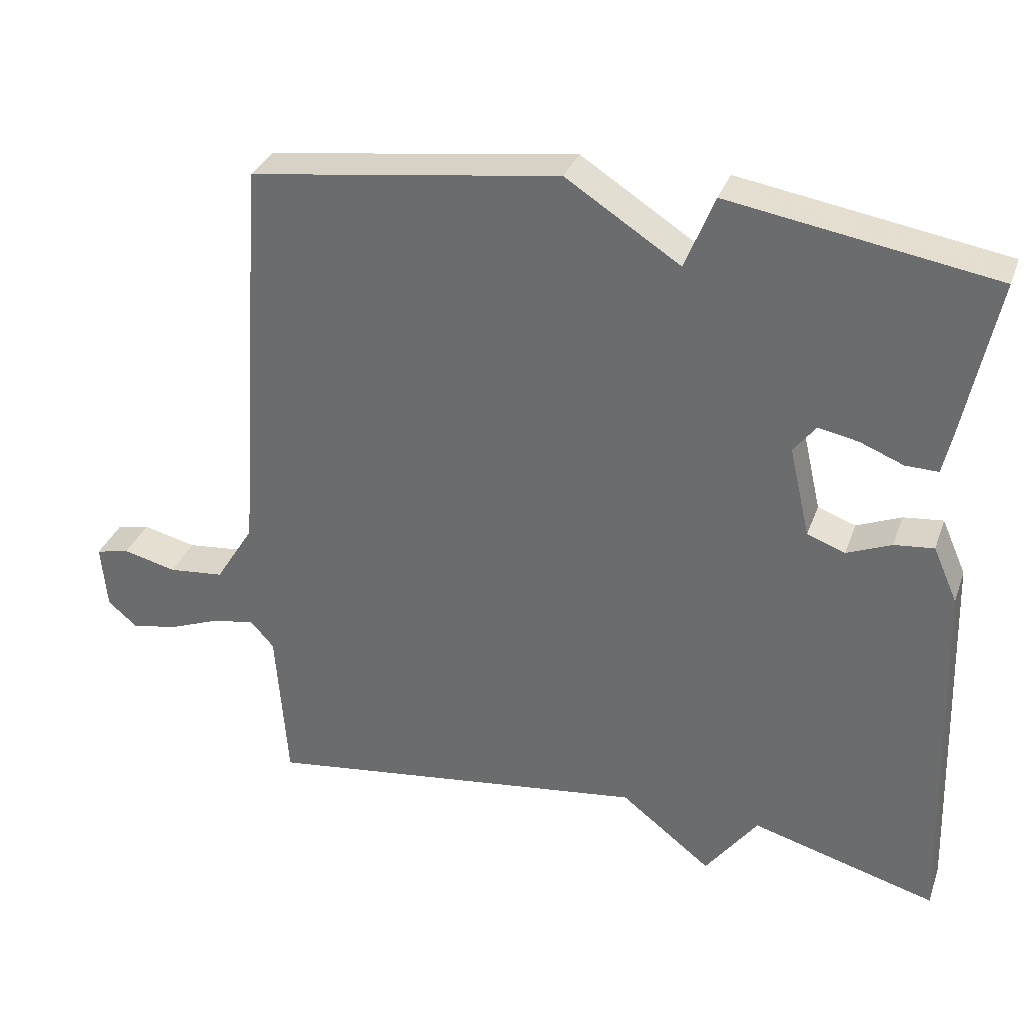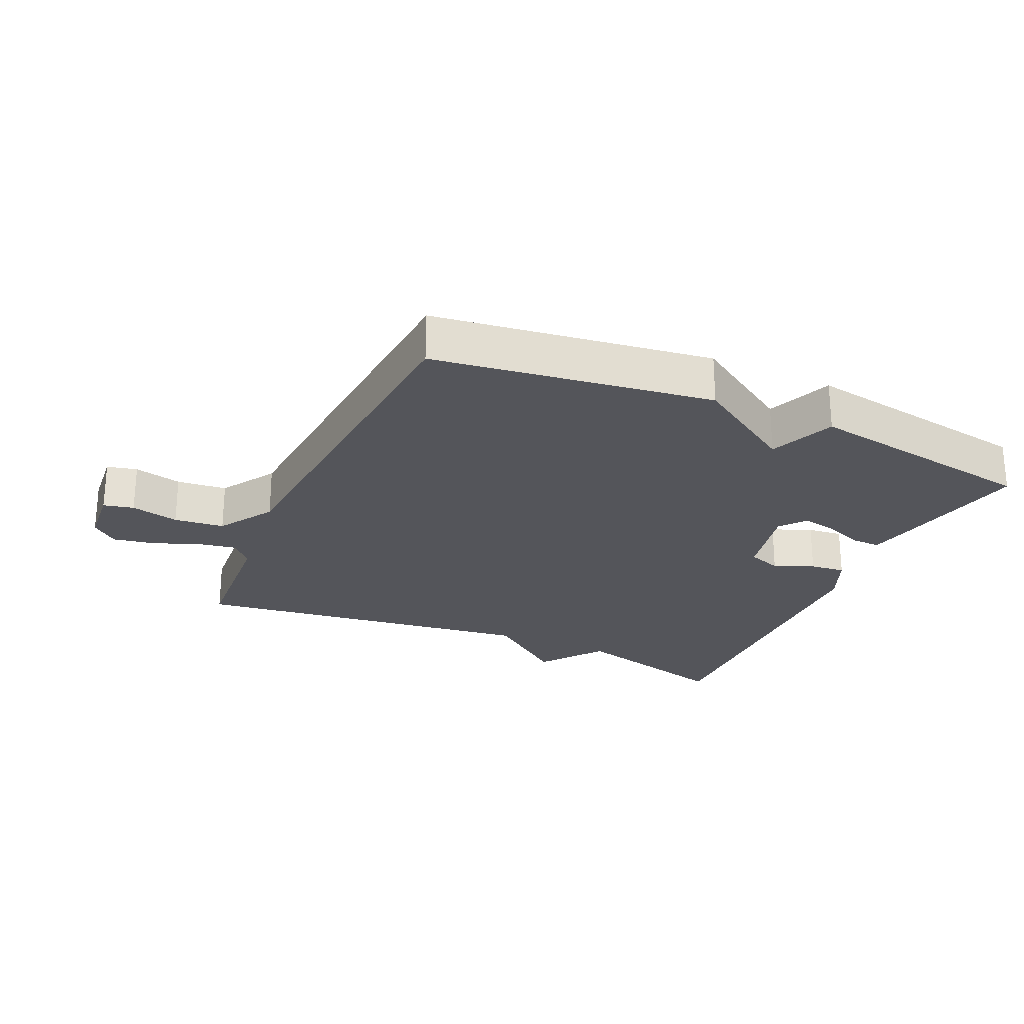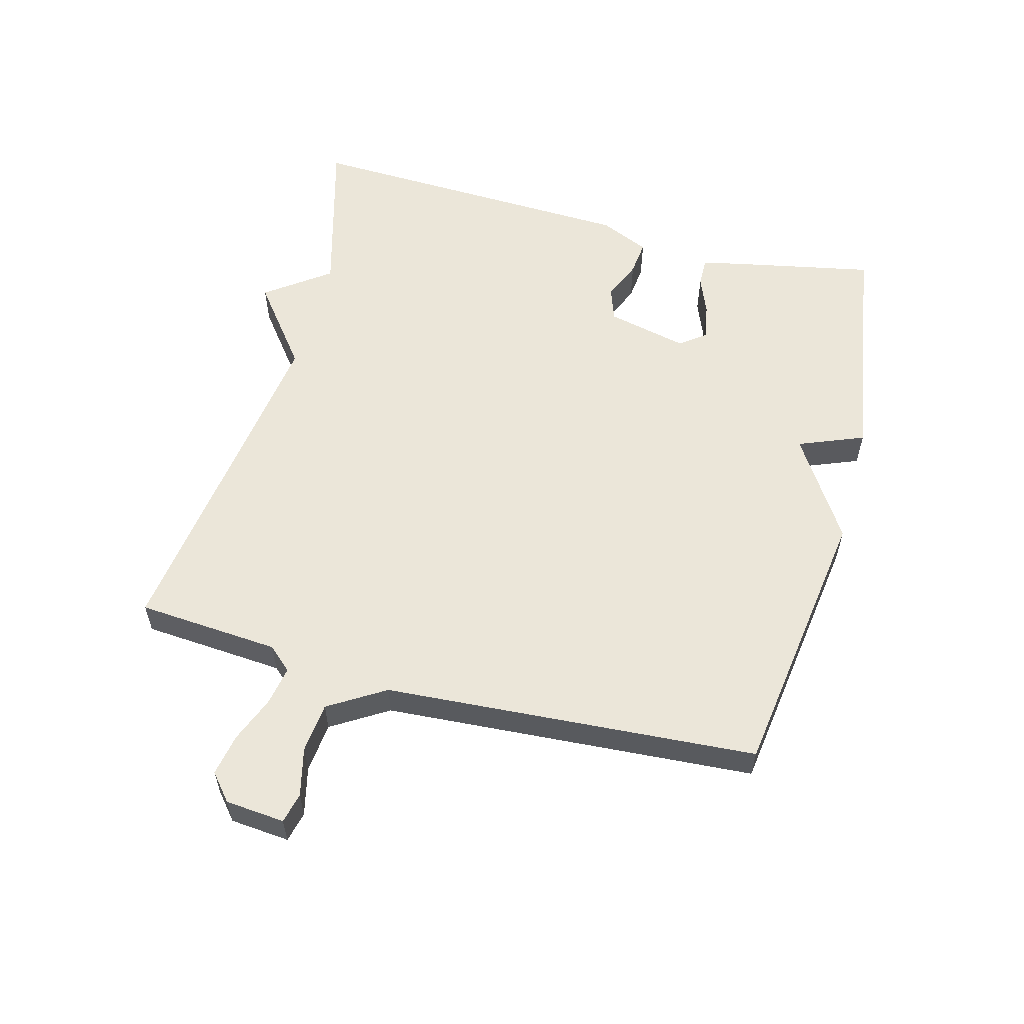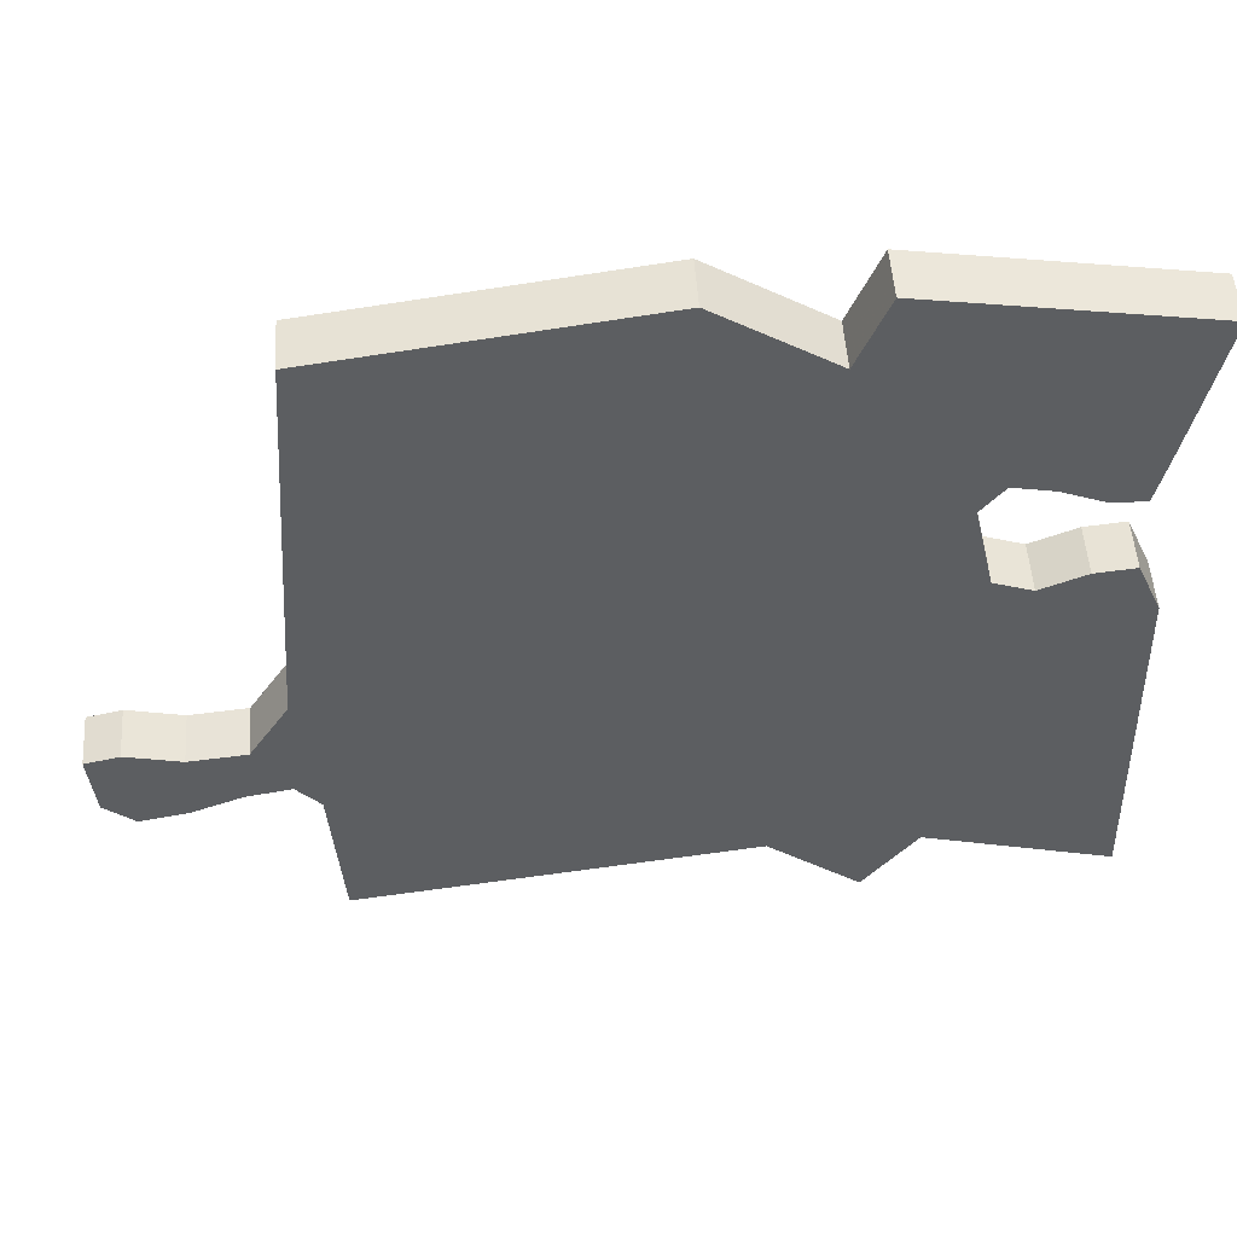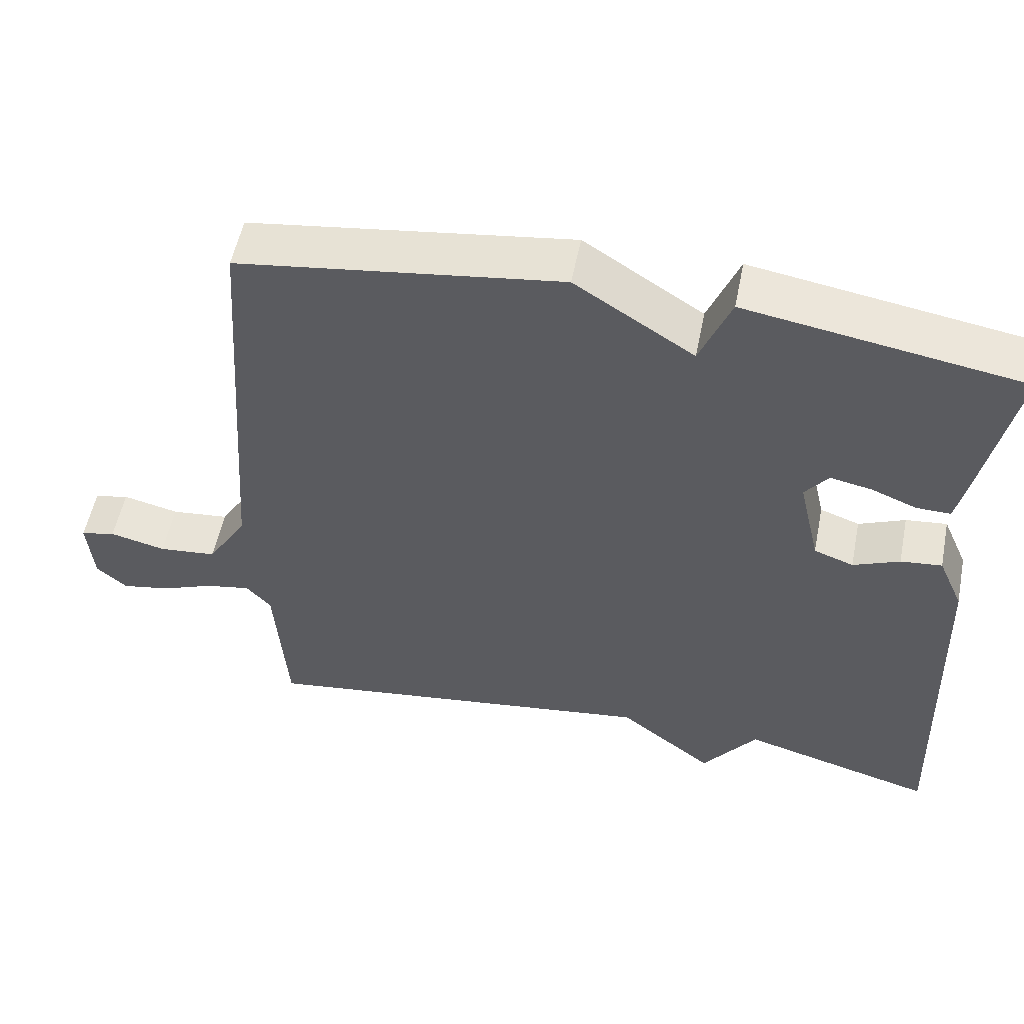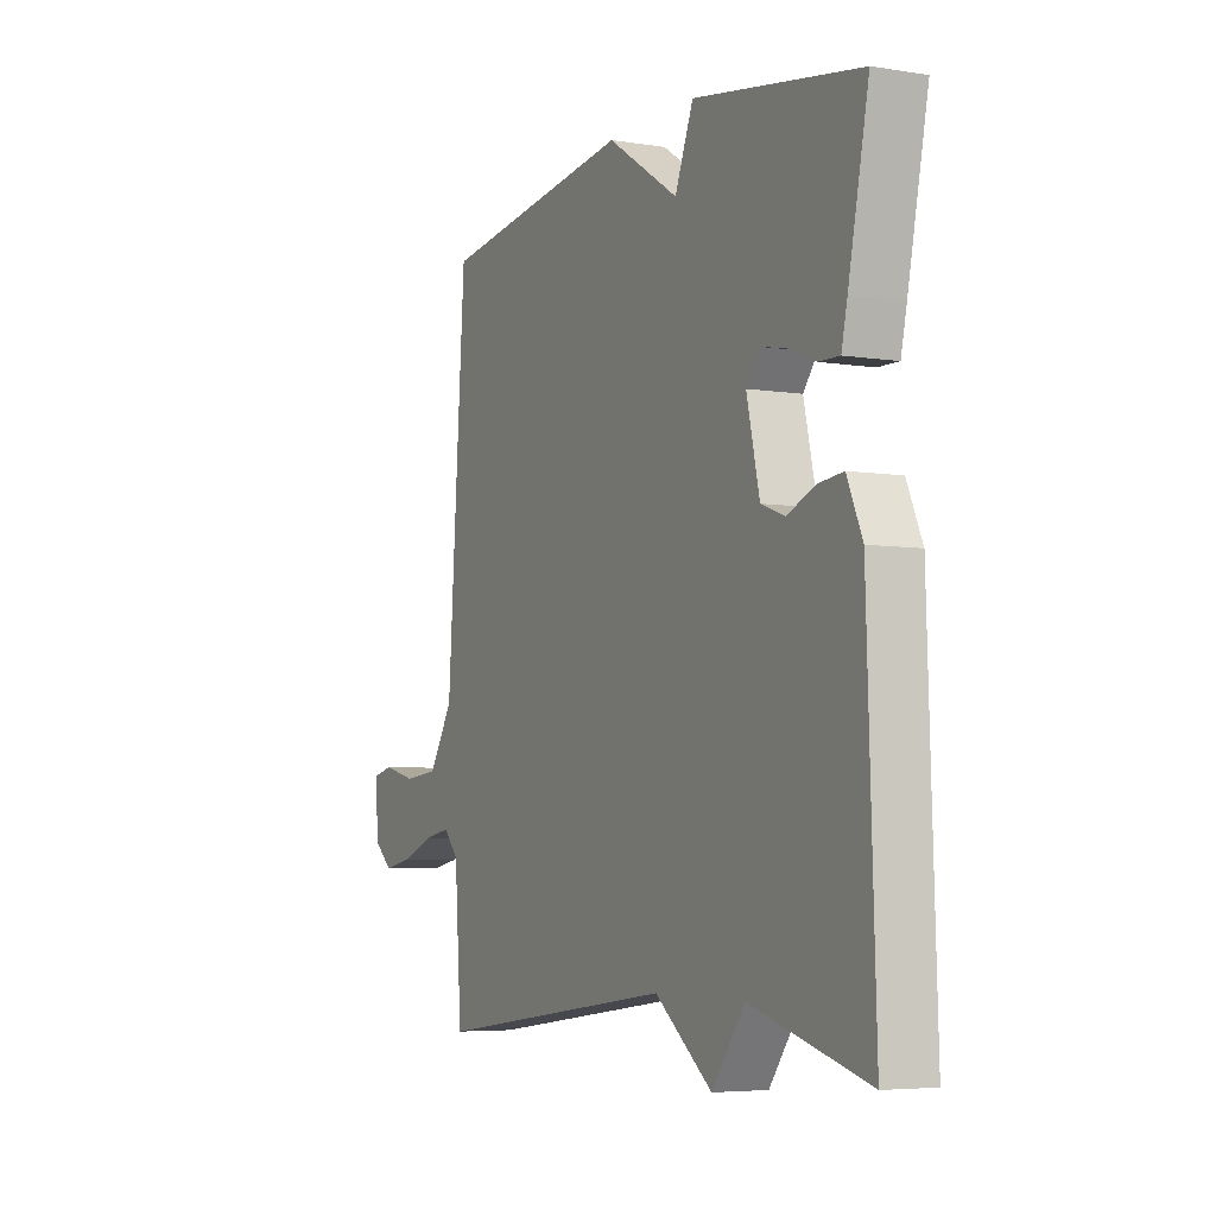
<metadata>
{"format":"obj","ext":"obj","renderer":"f3d","projection":"perspective","resolution":1024,"background":"white","views":[{"elev":33.1,"azim":18.3,"up":"+Z"},{"elev":-24.9,"azim":-24.4,"up":"+Y"},{"elev":57.0,"azim":-74.9,"up":"+Y"},{"elev":51.7,"azim":-3.9,"up":"+Z"},{"elev":54.2,"azim":11.3,"up":"+Z"},{"elev":-5.2,"azim":63.4,"up":"+Z"}]}
</metadata>
<code>
v 0.5 0.07 -0.5
v 0.241 0.07 -0.428
v 0.168 0.07 -0.527
v 0.041 0.07 -0.428
v -0.5 0.07 -0.5
v -0.516 0.07 -0.279
v -0.549 0.07 -0.242
v -0.61 0.07 -0.253
v -0.681 0.07 -0.281
v -0.746 0.07 -0.293
v -0.787 0.07 -0.258
v -0.795 0.07 -0.166
v -0.748 0.07 -0.155
v -0.673 0.07 -0.173
v -0.595 0.07 -0.165
v -0.541 0.07 -0.078
v -0.5 0.07 0.5
v -0.068 0.07 0.56
v 0.091 0.07 0.458
v 0.132 0.07 0.56
v 0.5 0.07 0.5
v 0.455 0.07 0.279
v 0.442 0.07 0.22
v 0.396 0.07 0.221
v 0.336 0.07 0.245
v 0.28 0.07 0.256
v 0.249 0.07 0.216
v 0.278 0.07 0.09
v 0.331 0.07 0.071
v 0.393 0.07 0.097
v 0.448 0.07 0.103
v 0.482 0.07 0.026
v 0.5 0 -0.5
v 0.241 0 -0.428
v 0.168 0 -0.527
v 0.041 0 -0.428
v -0.5 0 -0.5
v -0.516 0 -0.279
v -0.549 0 -0.242
v -0.61 0 -0.253
v -0.681 0 -0.281
v -0.746 0 -0.293
v -0.787 0 -0.258
v -0.795 0 -0.166
v -0.748 0 -0.155
v -0.673 0 -0.173
v -0.595 0 -0.165
v -0.541 0 -0.078
v -0.5 0 0.5
v -0.068 0 0.56
v 0.091 0 0.458
v 0.132 0 0.56
v 0.5 0 0.5
v 0.455 0 0.279
v 0.442 0 0.22
v 0.396 0 0.221
v 0.336 0 0.245
v 0.28 0 0.256
v 0.249 0 0.216
v 0.278 0 0.09
v 0.331 0 0.071
v 0.393 0 0.097
v 0.448 0 0.103
v 0.482 0 0.026
f 32 1 2
f 31 32 2
f 30 31 2
f 29 30 2
f 2 3 4
f 29 2 4
f 28 29 4
f 4 5 6
f 28 4 6
f 27 28 6
f 26 27 6 7
f 23 24 25
f 22 23 25
f 21 22 25
f 20 21 25
f 19 20 25
f 19 25 26
f 19 26 7
f 18 19 7
f 17 18 7
f 16 17 7
f 12 13 14
f 11 12 14
f 10 11 14
f 9 10 14
f 8 9 14
f 8 14 15
f 7 8 15 16
f 34 33 64
f 34 64 63
f 34 63 62
f 34 62 61
f 36 35 34
f 36 34 61
f 36 61 60
f 38 37 36
f 38 36 60
f 38 60 59
f 39 38 59 58
f 57 56 55
f 57 55 54
f 57 54 53
f 57 53 52
f 57 52 51
f 58 57 51
f 39 58 51
f 39 51 50
f 39 50 49
f 39 49 48
f 46 45 44
f 46 44 43
f 46 43 42
f 46 42 41
f 46 41 40
f 47 46 40
f 48 47 40 39
f 1 33 34 2
f 2 34 35 3
f 3 35 36 4
f 4 36 37 5
f 5 37 38 6
f 6 38 39 7
f 7 39 40 8
f 8 40 41 9
f 9 41 42 10
f 10 42 43 11
f 11 43 44 12
f 12 44 45 13
f 13 45 46 14
f 14 46 47 15
f 15 47 48 16
f 16 48 49 17
f 17 49 50 18
f 18 50 51 19
f 19 51 52 20
f 20 52 53 21
f 21 53 54 22
f 22 54 55 23
f 23 55 56 24
f 24 56 57 25
f 25 57 58 26
f 26 58 59 27
f 27 59 60 28
f 28 60 61 29
f 29 61 62 30
f 30 62 63 31
f 31 63 64 32
f 32 64 33 1

</code>
